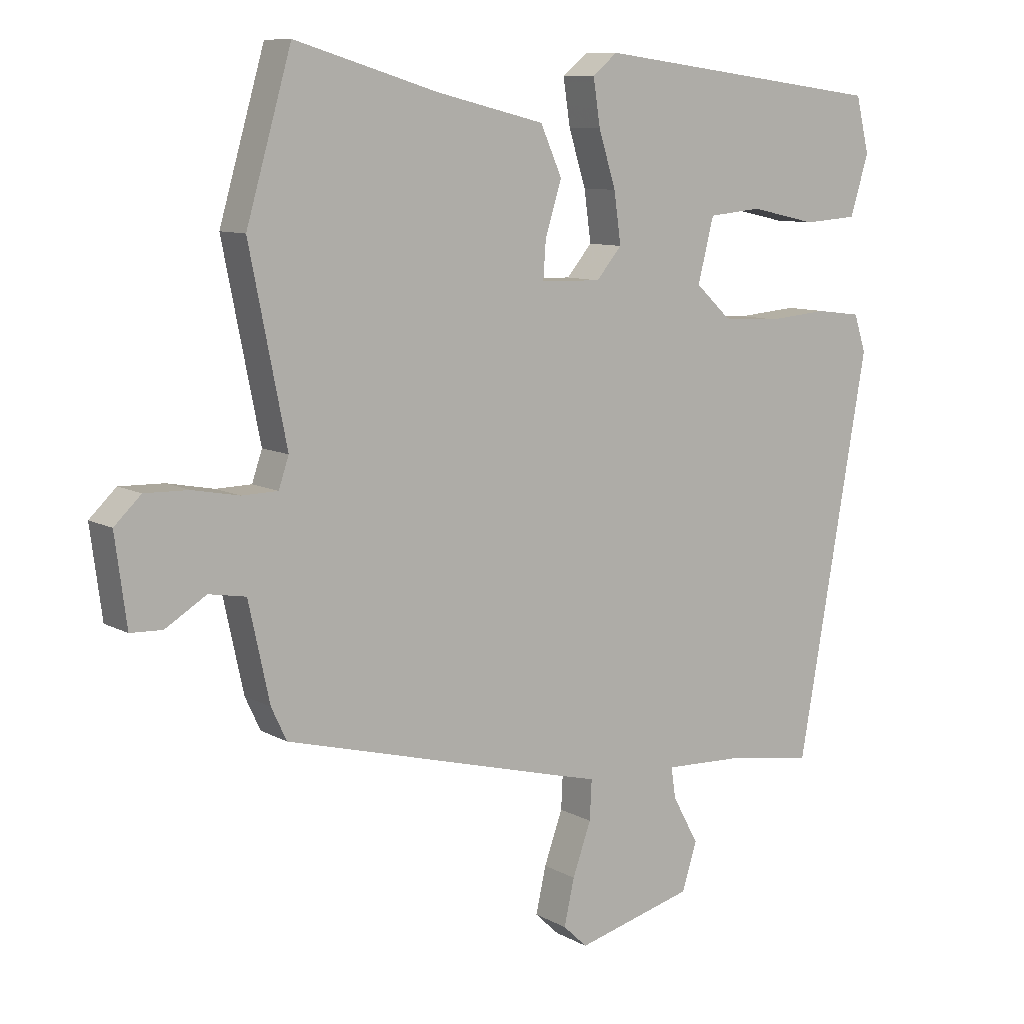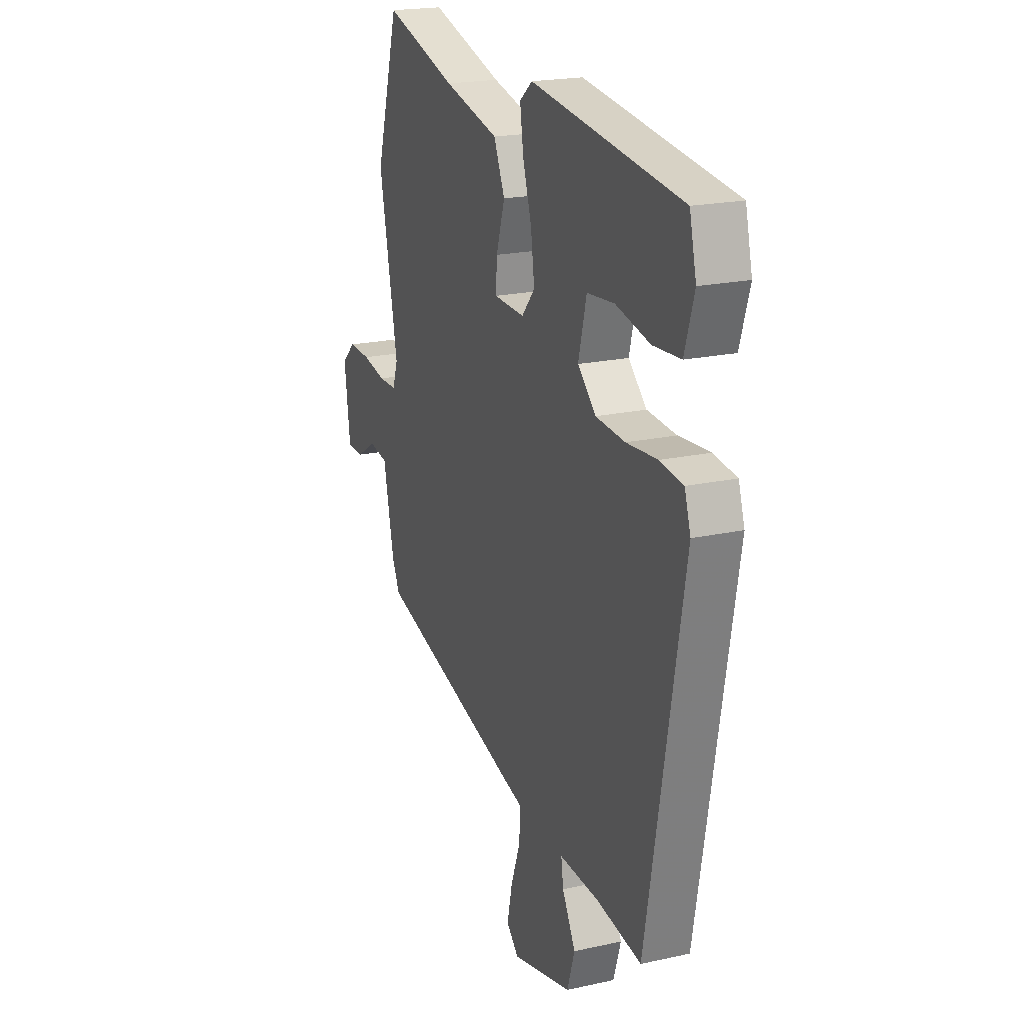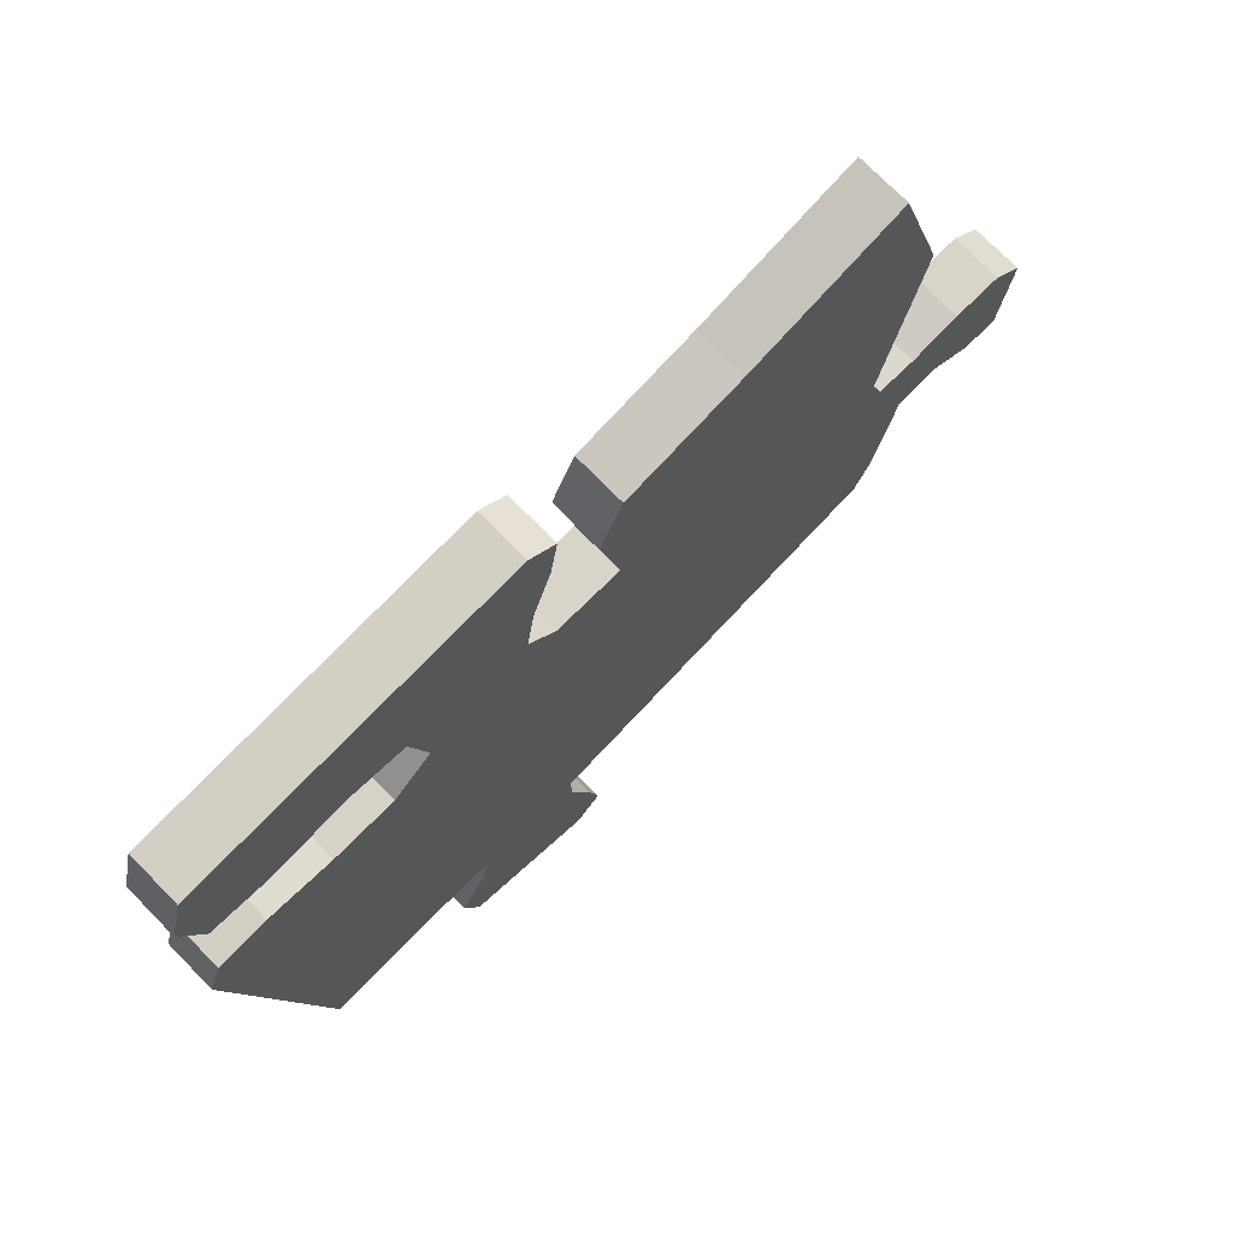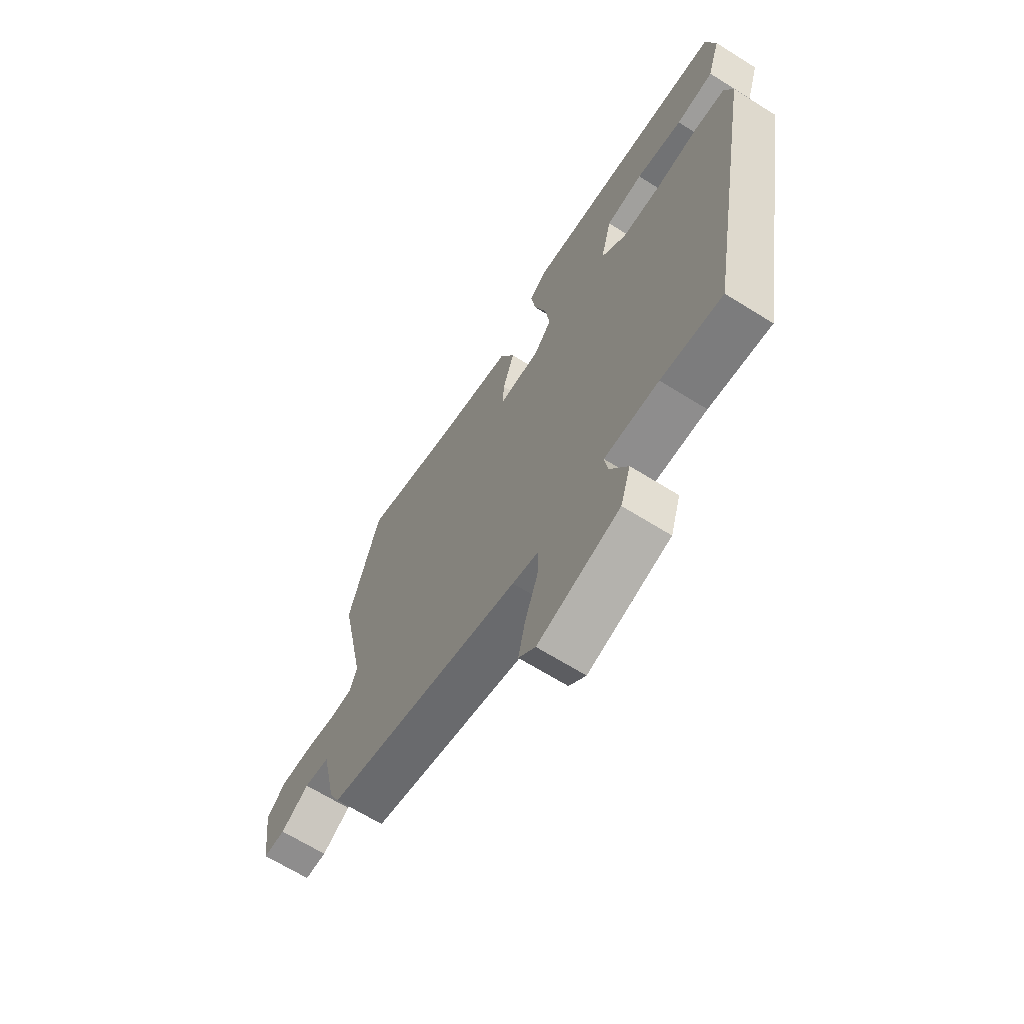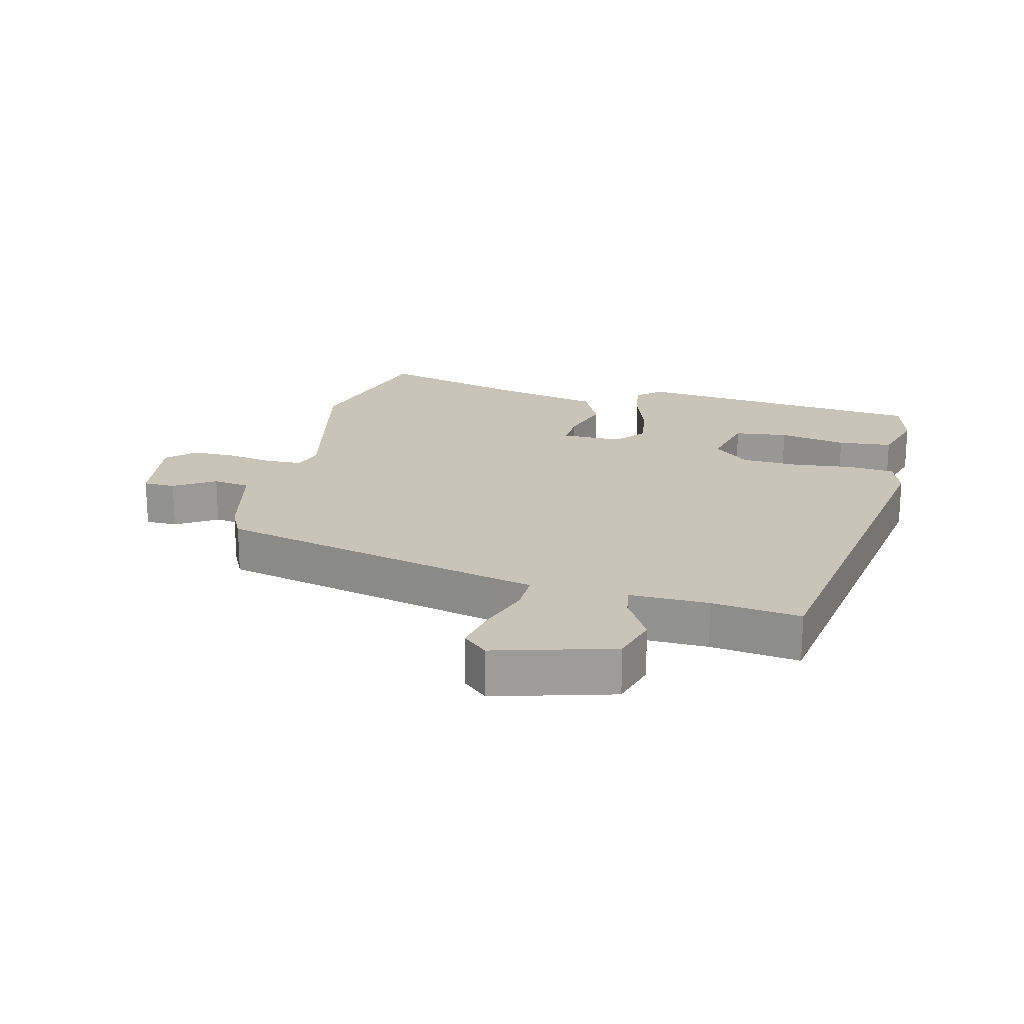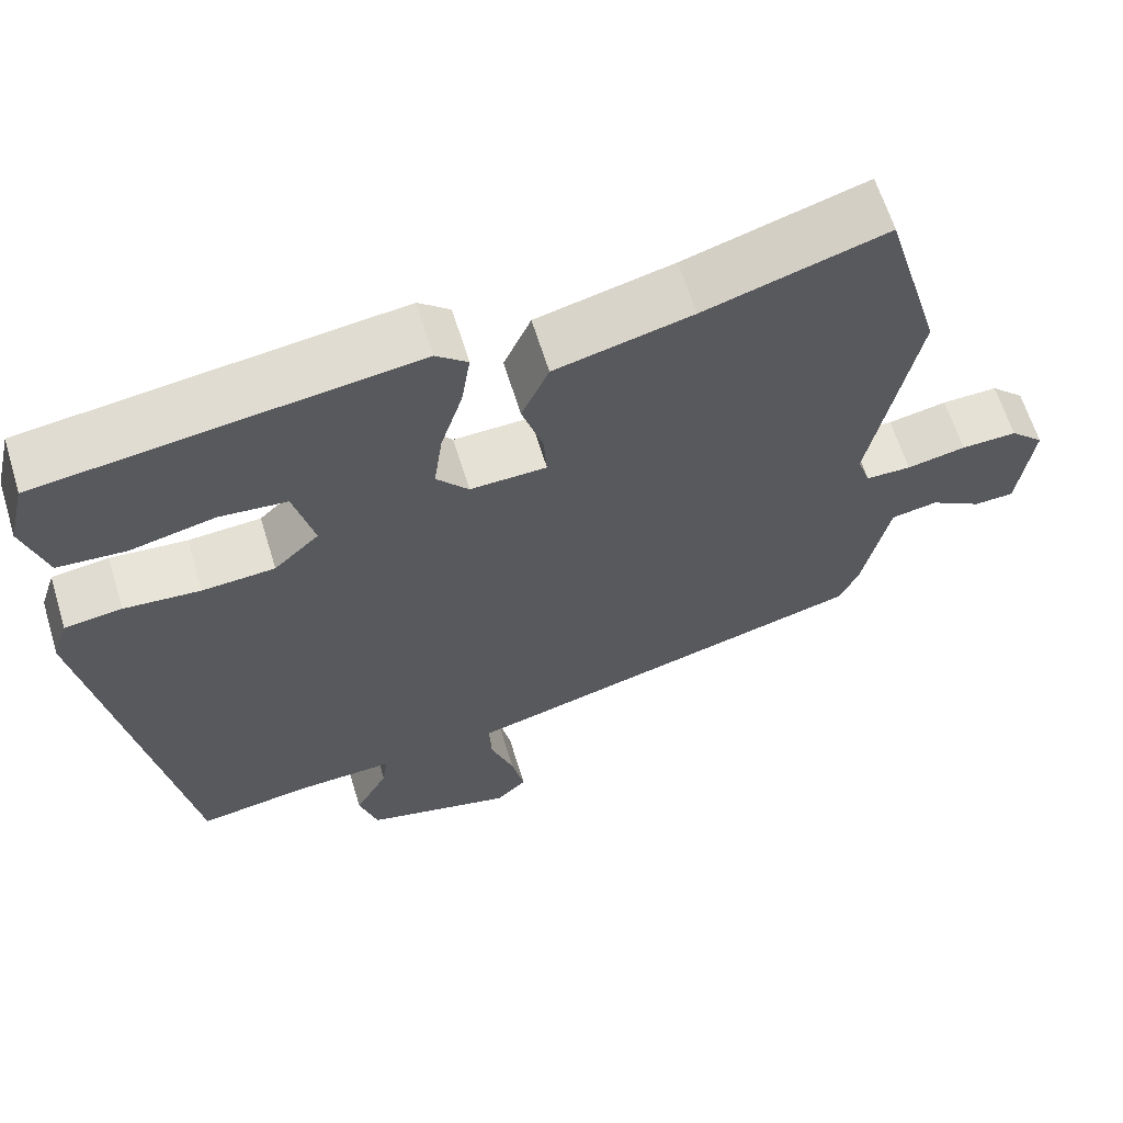
<metadata>
{"format":"obj","ext":"obj","renderer":"f3d","projection":"perspective","resolution":1024,"background":"white","views":[{"elev":9.4,"azim":144.5,"up":"+Z"},{"elev":20.4,"azim":-112.0,"up":"+Z"},{"elev":73.6,"azim":-44.4,"up":"+Z"},{"elev":-66.8,"azim":-122.1,"up":"+Z"},{"elev":20.0,"azim":-167.4,"up":"+Y"},{"elev":63.1,"azim":-17.0,"up":"+Z"}]}
</metadata>
<code>
v -0.415 0.07 -0.531
v -0.526 0.07 0.095
v -0.507 0.07 0.153
v -0.436 0.07 0.162
v -0.341 0.07 0.154
v -0.251 0.07 0.16
v -0.195 0.07 0.212
v -0.22 0.07 0.311
v -0.304 0.07 0.319
v -0.409 0.07 0.296
v -0.494 0.07 0.302
v -0.523 0.07 0.396
v -0.502 0.07 0.483
v -0.04 0.07 0.542
v -0.001 0.07 0.51
v -0.012 0.07 0.438
v -0.039 0.07 0.352
v -0.05 0.07 0.273
v -0.01 0.07 0.226
v 0.085 0.07 0.229
v 0.081 0.07 0.287
v 0.055 0.07 0.37
v 0.089 0.07 0.446
v 0.259 0.07 0.487
v 0.484 0.07 0.554
v 0.555 0.07 0.309
v 0.497 0.07 0.02
v 0.513 0.07 -0.027
v 0.569 0.07 -0.028
v 0.642 0.07 -0.014
v 0.711 0.07 -0.012
v 0.753 0.07 -0.052
v 0.735 0.07 -0.189
v 0.685 0.07 -0.191
v 0.621 0.07 -0.152
v 0.563 0.07 -0.162
v 0.53 0.07 -0.314
v 0.506 0.07 -0.365
v 0.056 0.07 -0.484
v -0.004 0.07 -0.499
v -0.001 0.07 -0.561
v 0.028 0.07 -0.642
v 0.044 0.07 -0.714
v 0.006 0.07 -0.75
v -0.179 0.07 -0.702
v -0.202 0.07 -0.628
v -0.161 0.07 -0.553
v -0.154 0.07 -0.505
v -0.277 0.07 -0.51
v -0.415 0 -0.531
v -0.526 0 0.095
v -0.507 0 0.153
v -0.436 0 0.162
v -0.341 0 0.154
v -0.251 0 0.16
v -0.195 0 0.212
v -0.22 0 0.311
v -0.304 0 0.319
v -0.409 0 0.296
v -0.494 0 0.302
v -0.523 0 0.396
v -0.502 0 0.483
v -0.04 0 0.542
v -0.001 0 0.51
v -0.012 0 0.438
v -0.039 0 0.352
v -0.05 0 0.273
v -0.01 0 0.226
v 0.085 0 0.229
v 0.081 0 0.287
v 0.055 0 0.37
v 0.089 0 0.446
v 0.259 0 0.487
v 0.484 0 0.554
v 0.555 0 0.309
v 0.497 0 0.02
v 0.513 0 -0.027
v 0.569 0 -0.028
v 0.642 0 -0.014
v 0.711 0 -0.012
v 0.753 0 -0.052
v 0.735 0 -0.189
v 0.685 0 -0.191
v 0.621 0 -0.152
v 0.563 0 -0.162
v 0.53 0 -0.314
v 0.506 0 -0.365
v 0.056 0 -0.484
v -0.004 0 -0.499
v -0.001 0 -0.561
v 0.028 0 -0.642
v 0.044 0 -0.714
v 0.006 0 -0.75
v -0.179 0 -0.702
v -0.202 0 -0.628
v -0.161 0 -0.553
v -0.154 0 -0.505
v -0.277 0 -0.51
f 45 46 47
f 44 45 47
f 43 44 47
f 42 43 47
f 41 42 47
f 40 41 47 48
f 39 40 48
f 38 39 48
f 37 38 48
f 36 37 48
f 33 34 35
f 32 33 35
f 31 32 35
f 30 31 35
f 29 30 35
f 28 29 35 36
f 24 25 26 27
f 24 27 28
f 23 24 28
f 22 23 28
f 21 22 28
f 20 21 28 36
f 15 16 17
f 14 15 17
f 13 14 17
f 12 13 17
f 11 12 17
f 9 10 11
f 9 11 17
f 8 9 17
f 7 8 17 18
f 3 4 5
f 2 3 5
f 1 2 5
f 49 1 5
f 49 5 6
f 49 6 7
f 48 49 7
f 36 48 7
f 20 36 7
f 19 20 7
f 7 18 19
f 96 95 94
f 96 94 93
f 96 93 92
f 96 92 91
f 96 91 90
f 97 96 90 89
f 97 89 88
f 97 88 87
f 97 87 86
f 97 86 85
f 84 83 82
f 84 82 81
f 84 81 80
f 84 80 79
f 84 79 78
f 85 84 78 77
f 76 75 74 73
f 77 76 73
f 77 73 72
f 77 72 71
f 77 71 70
f 85 77 70 69
f 66 65 64
f 66 64 63
f 66 63 62
f 66 62 61
f 66 61 60
f 60 59 58
f 66 60 58
f 66 58 57
f 67 66 57 56
f 54 53 52
f 54 52 51
f 54 51 50
f 54 50 98
f 55 54 98
f 56 55 98
f 56 98 97
f 56 97 85
f 56 85 69
f 56 69 68
f 68 67 56
f 1 50 51 2
f 2 51 52 3
f 3 52 53 4
f 4 53 54 5
f 5 54 55 6
f 6 55 56 7
f 7 56 57 8
f 8 57 58 9
f 9 58 59 10
f 10 59 60 11
f 11 60 61 12
f 12 61 62 13
f 13 62 63 14
f 14 63 64 15
f 15 64 65 16
f 16 65 66 17
f 17 66 67 18
f 18 67 68 19
f 19 68 69 20
f 20 69 70 21
f 21 70 71 22
f 22 71 72 23
f 23 72 73 24
f 24 73 74 25
f 25 74 75 26
f 26 75 76 27
f 27 76 77 28
f 28 77 78 29
f 29 78 79 30
f 30 79 80 31
f 31 80 81 32
f 32 81 82 33
f 33 82 83 34
f 34 83 84 35
f 35 84 85 36
f 36 85 86 37
f 37 86 87 38
f 38 87 88 39
f 39 88 89 40
f 40 89 90 41
f 41 90 91 42
f 42 91 92 43
f 43 92 93 44
f 44 93 94 45
f 45 94 95 46
f 46 95 96 47
f 47 96 97 48
f 48 97 98 49
f 49 98 50 1

</code>
